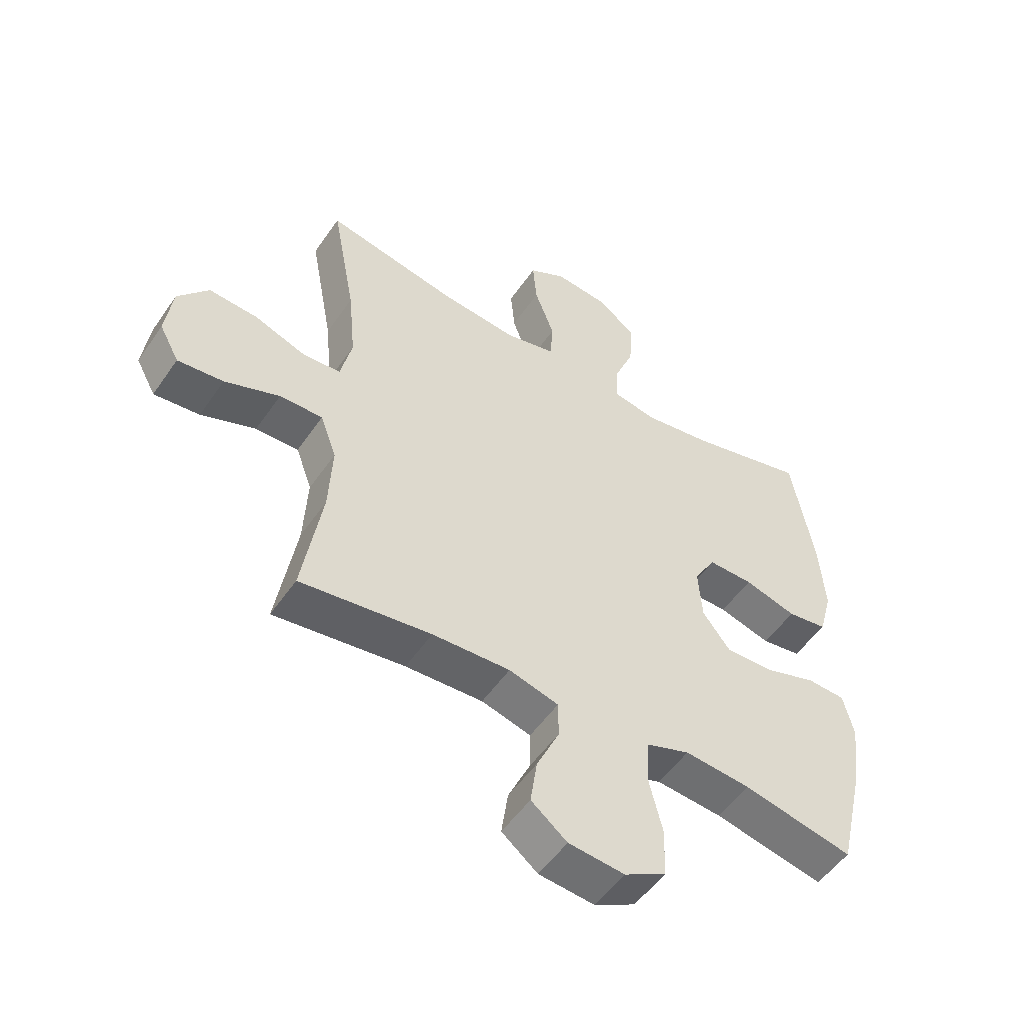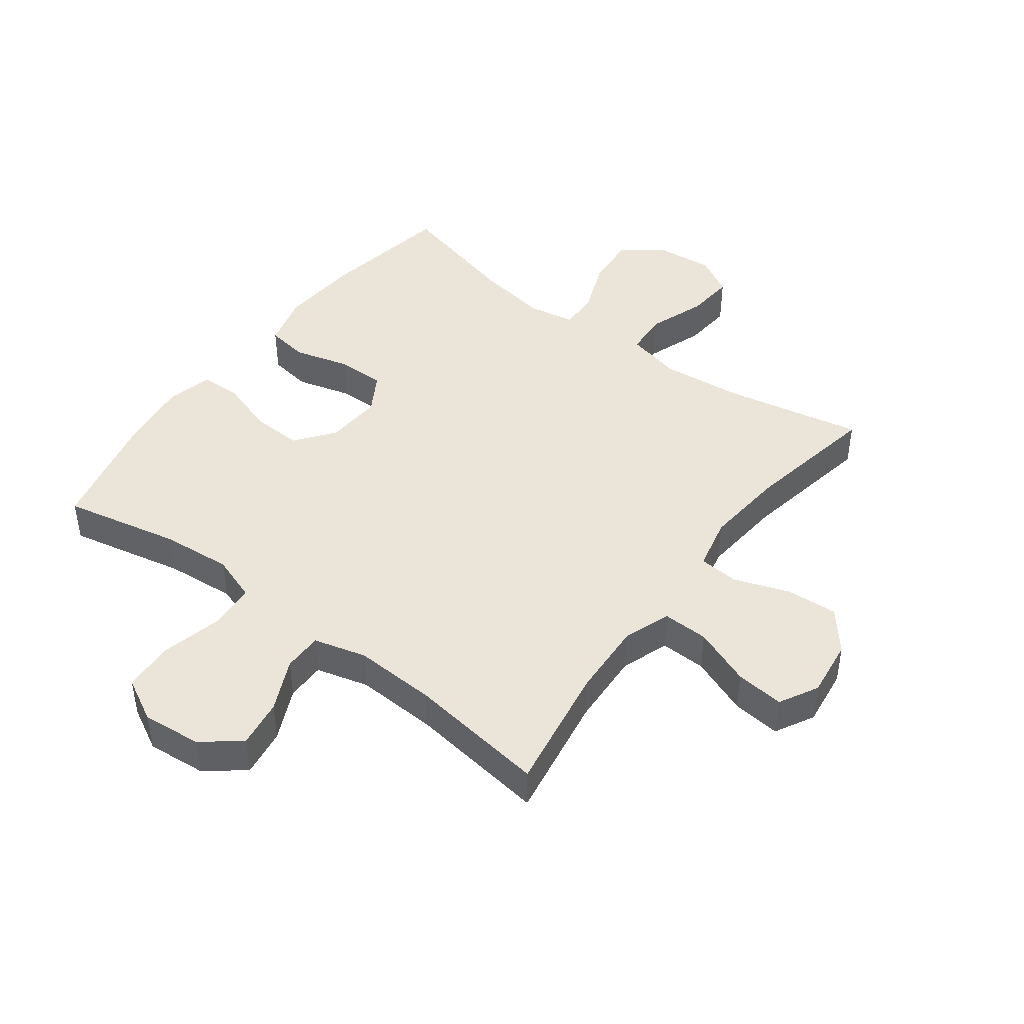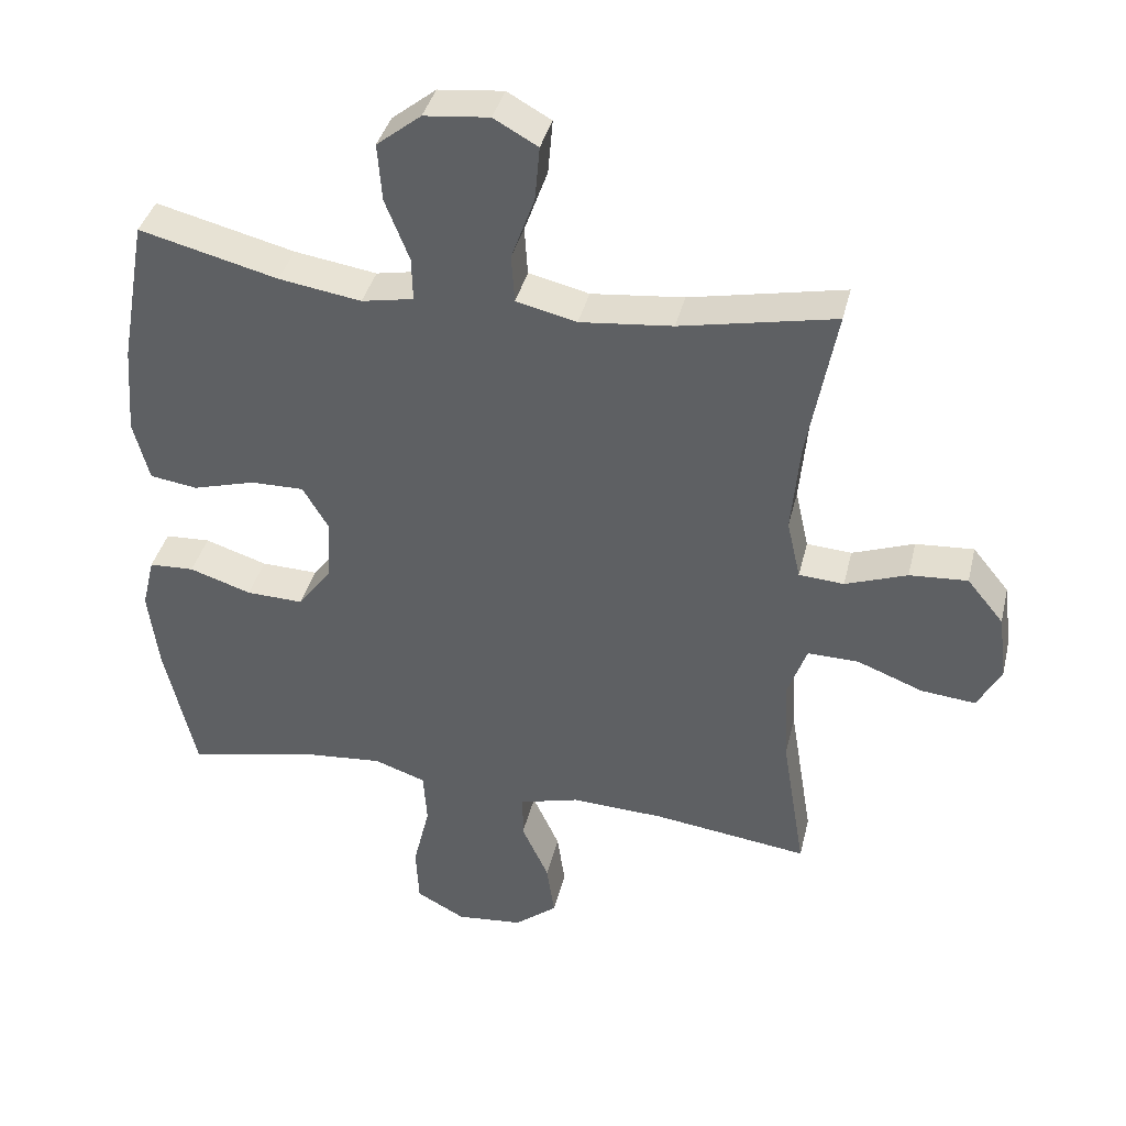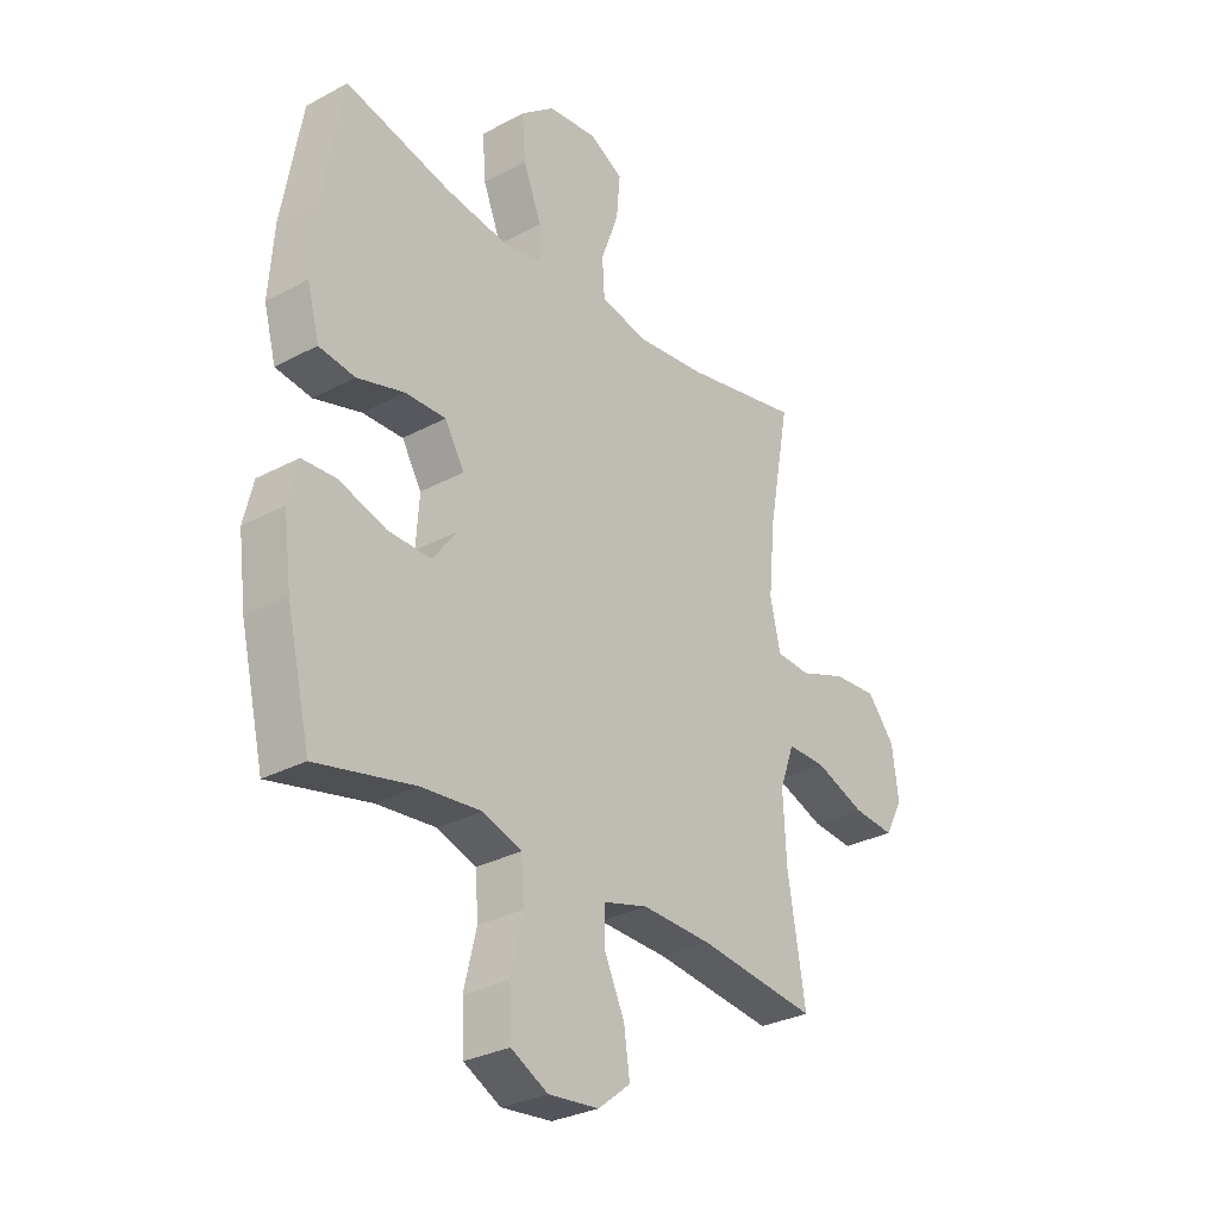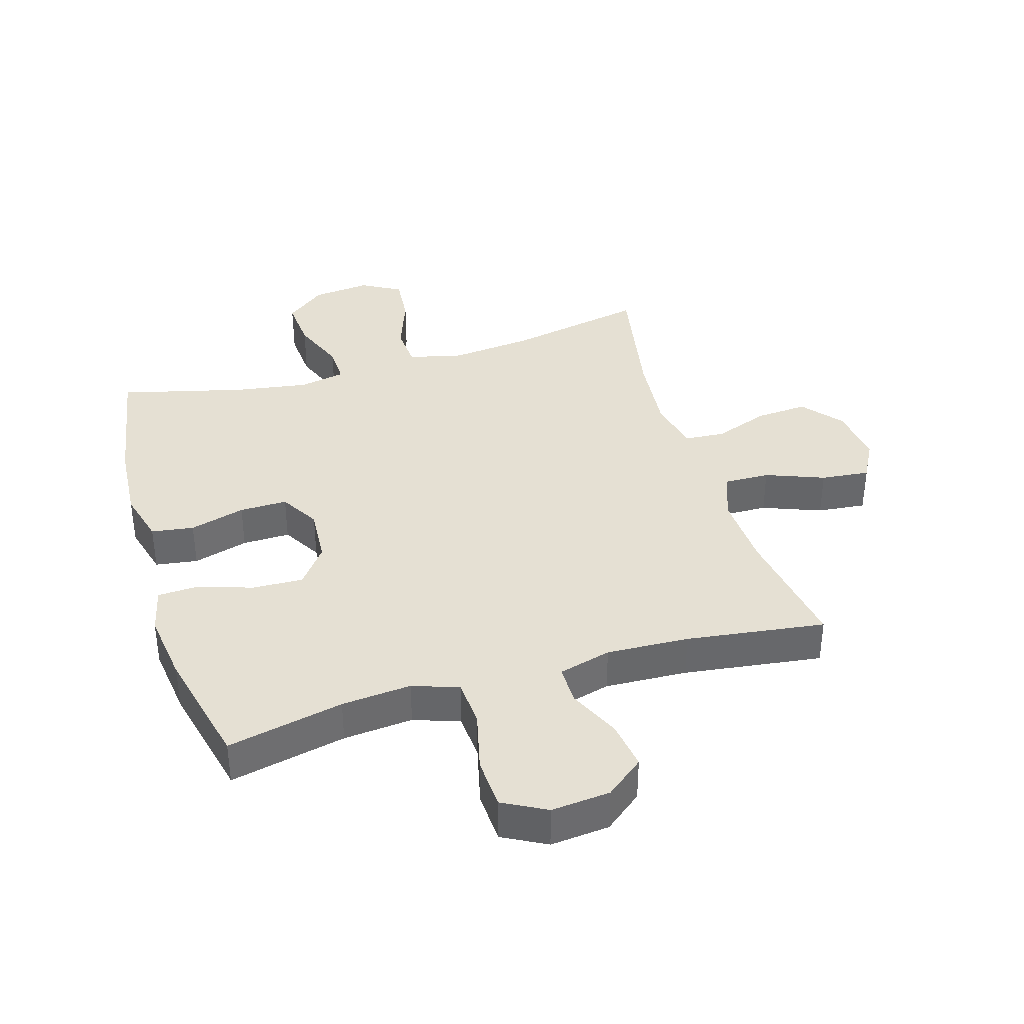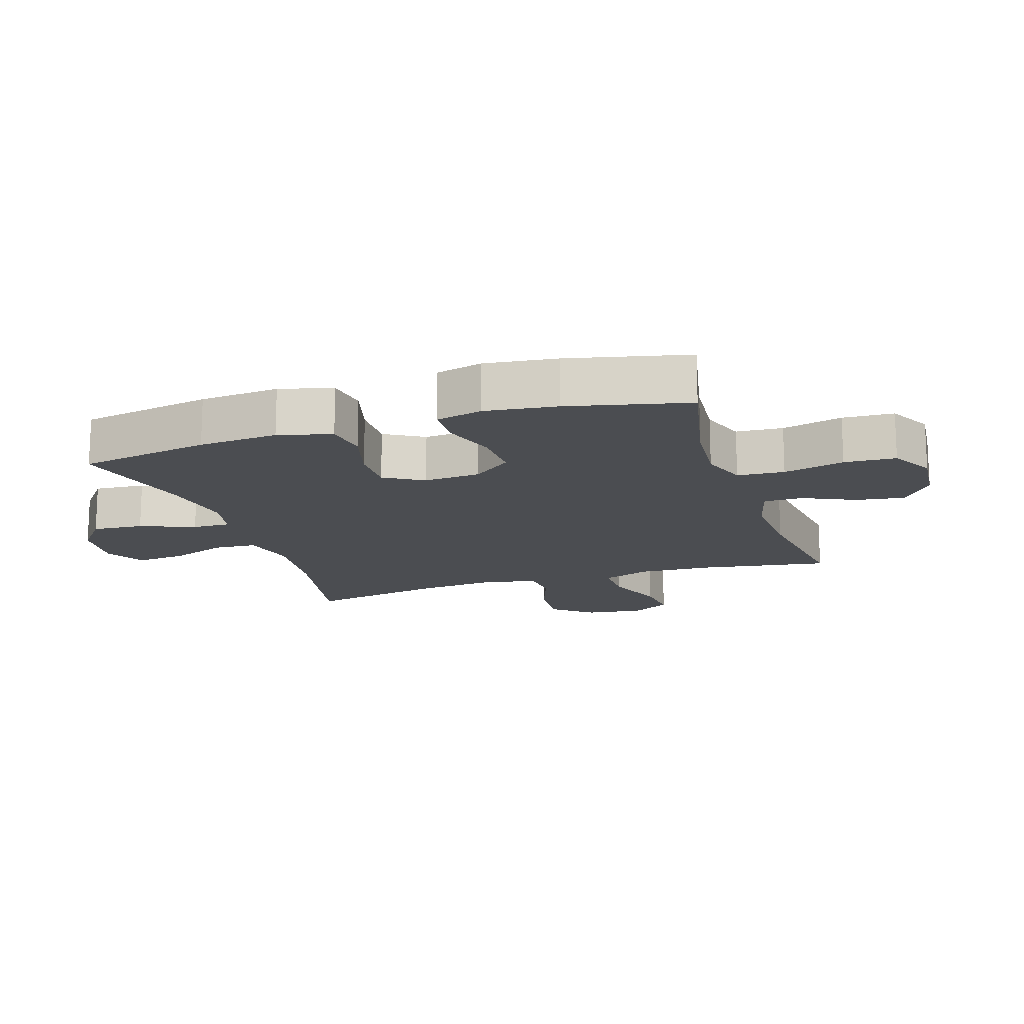
<metadata>
{"format":"obj","ext":"obj","renderer":"f3d","projection":"perspective","resolution":1024,"background":"white","views":[{"elev":-52.4,"azim":-33.6,"up":"+Z"},{"elev":44.9,"azim":-143.1,"up":"+Y"},{"elev":38.3,"azim":-166.7,"up":"+Z"},{"elev":-29.6,"azim":128.3,"up":"+Z"},{"elev":38.0,"azim":163.3,"up":"+Y"},{"elev":-15.7,"azim":108.0,"up":"+Y"}]}
</metadata>
<code>
o path3118
v 0.5678 0.0375 -0.2915
v 0.5828 0.0375 -0.1736
v 0.5644 0.0375 -0.09726
v 0.4981 0.0375 -0.0944
v 0.4068 0.0375 -0.124
v 0.3231 0.0375 -0.1269
v 0.2744 0.0375 -0.06329
v 0.2679 0.0375 0.02928
v 0.306 0.0375 0.09372
v 0.3849 0.0375 0.09259
v 0.4763 0.0375 0.06689
v 0.5462 0.0375 0.07723
v 0.5697 0.0375 0.1652
v 0.56 0.0375 0.296
v 0.5217 0.0375 0.5129
v 0.3173 0.0375 0.4609
v 0.1961 0.0375 0.4418
v 0.1197 0.0375 0.4563
v 0.1213 0.0375 0.5198
v 0.157 0.0375 0.6098
v 0.1634 0.0375 0.6944
v 0.098 0.0375 0.746
v 0.001881 0.0375 0.7558
v -0.06298 0.0375 0.7193
v -0.05594 0.0375 0.6392
v -0.02174 0.0375 0.5452
v -0.02646 0.0375 0.4744
v -0.1155 0.0375 0.4531
v -0.252 0.0375 0.4671
v -0.48 0.0375 0.5129
v -0.4383 0.0375 0.2892
v -0.4259 0.0375 0.1553
v -0.4458 0.0375 0.06782
v -0.512 0.0375 0.06289
v -0.603 0.0375 0.09576
v -0.6885 0.0375 0.1014
v -0.7422 0.0375 0.03586
v -0.7545 0.0375 -0.06001
v -0.7198 0.0375 -0.1243
v -0.6396 0.0375 -0.116
v -0.5434 0.0375 -0.07875
v -0.4678 0.0375 -0.07692
v -0.4395 0.0375 -0.1553
v -0.4457 0.0375 -0.2795
v -0.48 0.0375 -0.489
v -0.2512 0.0375 -0.4584
v -0.1151 0.0375 -0.4522
v -0.0282 0.0375 -0.4756
v -0.02805 0.0375 -0.5402
v -0.0678 0.0375 -0.6264
v -0.07949 0.0375 -0.7063
v -0.01667 0.0375 -0.756
v 0.0811 0.0375 -0.7651
v 0.1527 0.0375 -0.7268
v 0.1571 0.0375 -0.642
v 0.1328 0.0375 -0.5417
v 0.1381 0.0375 -0.4643
v 0.2138 0.0375 -0.4377
v 0.3292 0.0375 -0.4477
v 0.5217 0.0375 -0.489
v 0.5678 -0.0375 -0.2915
v 0.5828 -0.0375 -0.1736
v 0.5644 -0.0375 -0.09726
v 0.4981 -0.0375 -0.0944
v 0.4068 -0.0375 -0.124
v 0.3231 -0.0375 -0.1269
v 0.2744 -0.0375 -0.06329
v 0.2679 -0.0375 0.02928
v 0.306 -0.0375 0.09372
v 0.3849 -0.0375 0.09259
v 0.4763 -0.0375 0.06689
v 0.5462 -0.0375 0.07723
v 0.5697 -0.0375 0.1652
v 0.56 -0.0375 0.296
v 0.5217 -0.0375 0.5129
v 0.3173 -0.0375 0.4609
v 0.1961 -0.0375 0.4418
v 0.1197 -0.0375 0.4563
v 0.1213 -0.0375 0.5198
v 0.157 -0.0375 0.6098
v 0.1634 -0.0375 0.6944
v 0.098 -0.0375 0.746
v 0.001881 -0.0375 0.7558
v -0.06298 -0.0375 0.7193
v -0.05594 -0.0375 0.6392
v -0.02174 -0.0375 0.5452
v -0.02646 -0.0375 0.4744
v -0.1155 -0.0375 0.4531
v -0.252 -0.0375 0.4671
v -0.48 -0.0375 0.5129
v -0.4383 -0.0375 0.2892
v -0.4259 -0.0375 0.1553
v -0.4458 -0.0375 0.06782
v -0.512 -0.0375 0.06289
v -0.603 -0.0375 0.09576
v -0.6885 -0.0375 0.1014
v -0.7422 -0.0375 0.03586
v -0.7545 -0.0375 -0.06001
v -0.7198 -0.0375 -0.1243
v -0.6396 -0.0375 -0.116
v -0.5434 -0.0375 -0.07875
v -0.4678 -0.0375 -0.07692
v -0.4395 -0.0375 -0.1553
v -0.4457 -0.0375 -0.2795
v -0.48 -0.0375 -0.489
v -0.2512 -0.0375 -0.4584
v -0.1151 -0.0375 -0.4522
v -0.0282 -0.0375 -0.4756
v -0.02805 -0.0375 -0.5402
v -0.0678 -0.0375 -0.6264
v -0.07949 -0.0375 -0.7063
v -0.01667 -0.0375 -0.756
v 0.0811 -0.0375 -0.7651
v 0.1527 -0.0375 -0.7268
v 0.1571 -0.0375 -0.642
v 0.1328 -0.0375 -0.5417
v 0.1381 -0.0375 -0.4643
v 0.2138 -0.0375 -0.4377
v 0.3292 -0.0375 -0.4477
v 0.5217 -0.0375 -0.489
v 0.5678 0.0375 -0.2915
v 0.5828 0.0375 -0.1736
v 0.5644 0.0375 -0.09726
v 0.5644 0.0375 -0.09726
v 0.5462 0.0375 0.07723
v 0.5462 0.0375 0.07723
v 0.5697 0.0375 0.1652
v 0.56 0.0375 0.296
v 0.4981 0.0375 -0.0944
v 0.4763 0.0375 0.06689
v 0.5217 0.0375 -0.489
v 0.5217 0.0375 -0.489
v 0.5217 0.0375 0.5129
v 0.5217 0.0375 0.5129
v 0.4068 0.0375 -0.124
v 0.3849 0.0375 0.09259
v 0.3292 0.0375 -0.4477
v 0.3173 0.0375 0.4609
v 0.3231 0.0375 -0.1269
v 0.306 0.0375 0.09372
v 0.306 0.0375 0.09372
v 0.2138 0.0375 -0.4377
v 0.2744 0.0375 -0.06329
v 0.1961 0.0375 0.4418
v 0.2679 0.0375 0.02928
v 0.1381 0.0375 -0.4643
v 0.1381 0.0375 -0.4643
v 0.1197 0.0375 0.4563
v 0.1197 0.0375 0.4563
v 0.157 0.0375 0.6098
v 0.1634 0.0375 0.6944
v 0.098 0.0375 0.746
v 0.1527 0.0375 -0.7268
v 0.1571 0.0375 -0.642
v 0.1328 0.0375 -0.5417
v 0.1213 0.0375 0.5198
v 0.0811 0.0375 -0.7651
v 0.001881 0.0375 0.7558
v -0.01667 0.0375 -0.756
v -0.06298 0.0375 0.7193
v -0.06298 0.0375 0.7193
v -0.07949 0.0375 -0.7063
v -0.02174 0.0375 0.5452
v -0.02646 0.0375 0.4744
v -0.02646 0.0375 0.4744
v -0.05594 0.0375 0.6392
v -0.0282 0.0375 -0.4756
v -0.0282 0.0375 -0.4756
v -0.02805 0.0375 -0.5402
v -0.1155 0.0375 0.4531
v -0.0678 0.0375 -0.6264
v -0.1151 0.0375 -0.4522
v -0.2512 0.0375 -0.4584
v -0.252 0.0375 0.4671
v -0.48 0.0375 -0.489
v -0.48 0.0375 -0.489
v -0.4395 0.0375 -0.1553
v -0.4457 0.0375 -0.2795
v -0.4259 0.0375 0.1553
v -0.4458 0.0375 0.06782
v -0.4458 0.0375 0.06782
v -0.4383 0.0375 0.2892
v -0.4678 0.0375 -0.07692
v -0.4678 0.0375 -0.07692
v -0.512 0.0375 0.06289
v -0.48 0.0375 0.5129
v -0.48 0.0375 0.5129
v -0.5434 0.0375 -0.07875
v -0.603 0.0375 0.09576
v -0.6396 0.0375 -0.116
v -0.6885 0.0375 0.1014
v -0.7198 0.0375 -0.1243
v -0.7198 0.0375 -0.1243
v -0.7422 0.0375 0.03586
v -0.7545 0.0375 -0.06001
v 0.5678 -0.0375 -0.2915
v 0.5828 -0.0375 -0.1736
v 0.5644 -0.0375 -0.09726
v 0.5644 -0.0375 -0.09726
v 0.5462 -0.0375 0.07723
v 0.5462 -0.0375 0.07723
v 0.5697 -0.0375 0.1652
v 0.56 -0.0375 0.296
v 0.4981 -0.0375 -0.0944
v 0.4763 -0.0375 0.06689
v 0.5217 -0.0375 -0.489
v 0.5217 -0.0375 -0.489
v 0.5217 -0.0375 0.5129
v 0.5217 -0.0375 0.5129
v 0.4068 -0.0375 -0.124
v 0.3849 -0.0375 0.09259
v 0.3292 -0.0375 -0.4477
v 0.3173 -0.0375 0.4609
v 0.3231 -0.0375 -0.1269
v 0.306 -0.0375 0.09372
v 0.306 -0.0375 0.09372
v 0.2138 -0.0375 -0.4377
v 0.2744 -0.0375 -0.06329
v 0.1961 -0.0375 0.4418
v 0.2679 -0.0375 0.02928
v 0.1381 -0.0375 -0.4643
v 0.1381 -0.0375 -0.4643
v 0.1197 -0.0375 0.4563
v 0.1197 -0.0375 0.4563
v 0.157 -0.0375 0.6098
v 0.1634 -0.0375 0.6944
v 0.098 -0.0375 0.746
v 0.1527 -0.0375 -0.7268
v 0.1571 -0.0375 -0.642
v 0.1328 -0.0375 -0.5417
v 0.1213 -0.0375 0.5198
v 0.0811 -0.0375 -0.7651
v 0.001881 -0.0375 0.7558
v -0.01667 -0.0375 -0.756
v -0.06298 -0.0375 0.7193
v -0.06298 -0.0375 0.7193
v -0.07949 -0.0375 -0.7063
v -0.02174 -0.0375 0.5452
v -0.02646 -0.0375 0.4744
v -0.02646 -0.0375 0.4744
v -0.05594 -0.0375 0.6392
v -0.0282 -0.0375 -0.4756
v -0.0282 -0.0375 -0.4756
v -0.02805 -0.0375 -0.5402
v -0.1155 -0.0375 0.4531
v -0.0678 -0.0375 -0.6264
v -0.1151 -0.0375 -0.4522
v -0.2512 -0.0375 -0.4584
v -0.252 -0.0375 0.4671
v -0.48 -0.0375 -0.489
v -0.48 -0.0375 -0.489
v -0.4395 -0.0375 -0.1553
v -0.4457 -0.0375 -0.2795
v -0.4259 -0.0375 0.1553
v -0.4458 -0.0375 0.06782
v -0.4458 -0.0375 0.06782
v -0.4383 -0.0375 0.2892
v -0.4678 -0.0375 -0.07692
v -0.4678 -0.0375 -0.07692
v -0.512 -0.0375 0.06289
v -0.48 -0.0375 0.5129
v -0.48 -0.0375 0.5129
v -0.5434 -0.0375 -0.07875
v -0.603 -0.0375 0.09576
v -0.6396 -0.0375 -0.116
v -0.6885 -0.0375 0.1014
v -0.7198 -0.0375 -0.1243
v -0.7198 -0.0375 -0.1243
v -0.7422 -0.0375 0.03586
v -0.7545 -0.0375 -0.06001
f 242 230 221
f 217 212 214
f 269 265 264
f 229 246 232
f 227 225 226
f 197 210 196
f 223 215 219
f 220 215 223
f 270 265 269
f 257 249 261
f 254 220 245
f 230 244 229
f 264 265 263
f 228 229 232
f 249 254 245
f 257 254 249
f 248 253 250
f 221 217 218
f 196 210 212
f 242 221 218
f 241 233 235
f 214 212 210
f 239 231 238
f 202 211 205
f 202 205 200
f 210 197 204
f 225 238 231
f 213 203 208
f 196 212 206
f 239 223 231
f 218 217 214
f 225 227 241
f 234 232 246
f 264 263 260
f 244 230 242
f 215 211 213
f 219 215 213
f 204 197 198
f 255 220 254
f 239 220 223
f 237 234 246
f 266 269 264
f 252 220 255
f 253 248 252
f 242 218 247
f 252 247 218
f 258 252 255
f 247 252 248
f 252 218 220
f 238 225 241
f 203 211 202
f 246 229 244
f 267 265 270
f 260 258 255
f 263 258 260
f 241 227 233
f 213 211 203
f 245 220 239
f 1 2 62 61
f 2 124 199 62
f 126 13 73 201
f 13 14 74 73
f 3 4 64 63
f 11 12 72 71
f 132 1 61 207
f 14 134 209 74
f 4 5 65 64
f 10 11 71 70
f 59 60 120 119
f 15 16 76 75
f 5 6 66 65
f 141 10 70 216
f 58 59 119 118
f 6 7 67 66
f 16 17 77 76
f 8 9 69 68
f 7 8 68 67
f 147 58 118 222
f 17 149 224 77
f 20 21 81 80
f 21 22 82 81
f 54 55 115 114
f 55 56 116 115
f 19 20 80 79
f 53 54 114 113
f 56 57 117 116
f 18 19 79 78
f 22 23 83 82
f 52 53 113 112
f 23 161 236 83
f 51 52 112 111
f 26 165 240 86
f 25 26 86 85
f 24 25 85 84
f 168 49 109 243
f 27 28 88 87
f 50 51 111 110
f 49 50 110 109
f 47 48 108 107
f 46 47 107 106
f 28 29 89 88
f 176 46 106 251
f 43 44 104 103
f 32 181 256 92
f 31 32 92 91
f 184 43 103 259
f 33 34 94 93
f 187 31 91 262
f 29 30 90 89
f 44 45 105 104
f 41 42 102 101
f 34 35 95 94
f 40 41 101 100
f 35 36 96 95
f 193 40 100 268
f 36 37 97 96
f 38 39 99 98
f 37 38 98 97
f 167 146 155
f 142 139 137
f 194 189 190
f 154 157 171
f 152 151 150
f 122 121 135
f 148 144 140
f 145 148 140
f 195 194 190
f 182 186 174
f 179 170 145
f 155 154 169
f 189 188 190
f 153 157 154
f 174 170 179
f 182 174 179
f 173 175 178
f 146 143 142
f 121 137 135
f 167 143 146
f 166 160 158
f 139 135 137
f 164 163 156
f 127 130 136
f 127 125 130
f 135 129 122
f 150 156 163
f 138 133 128
f 121 131 137
f 164 156 148
f 143 139 142
f 150 166 152
f 159 171 157
f 189 185 188
f 169 167 155
f 140 138 136
f 144 138 140
f 129 123 122
f 180 179 145
f 164 148 145
f 162 171 159
f 191 189 194
f 177 180 145
f 178 177 173
f 167 172 143
f 177 143 172
f 183 180 177
f 172 173 177
f 177 145 143
f 163 166 150
f 128 127 136
f 171 169 154
f 192 195 190
f 185 180 183
f 188 185 183
f 166 158 152
f 138 128 136
f 170 164 145

</code>
